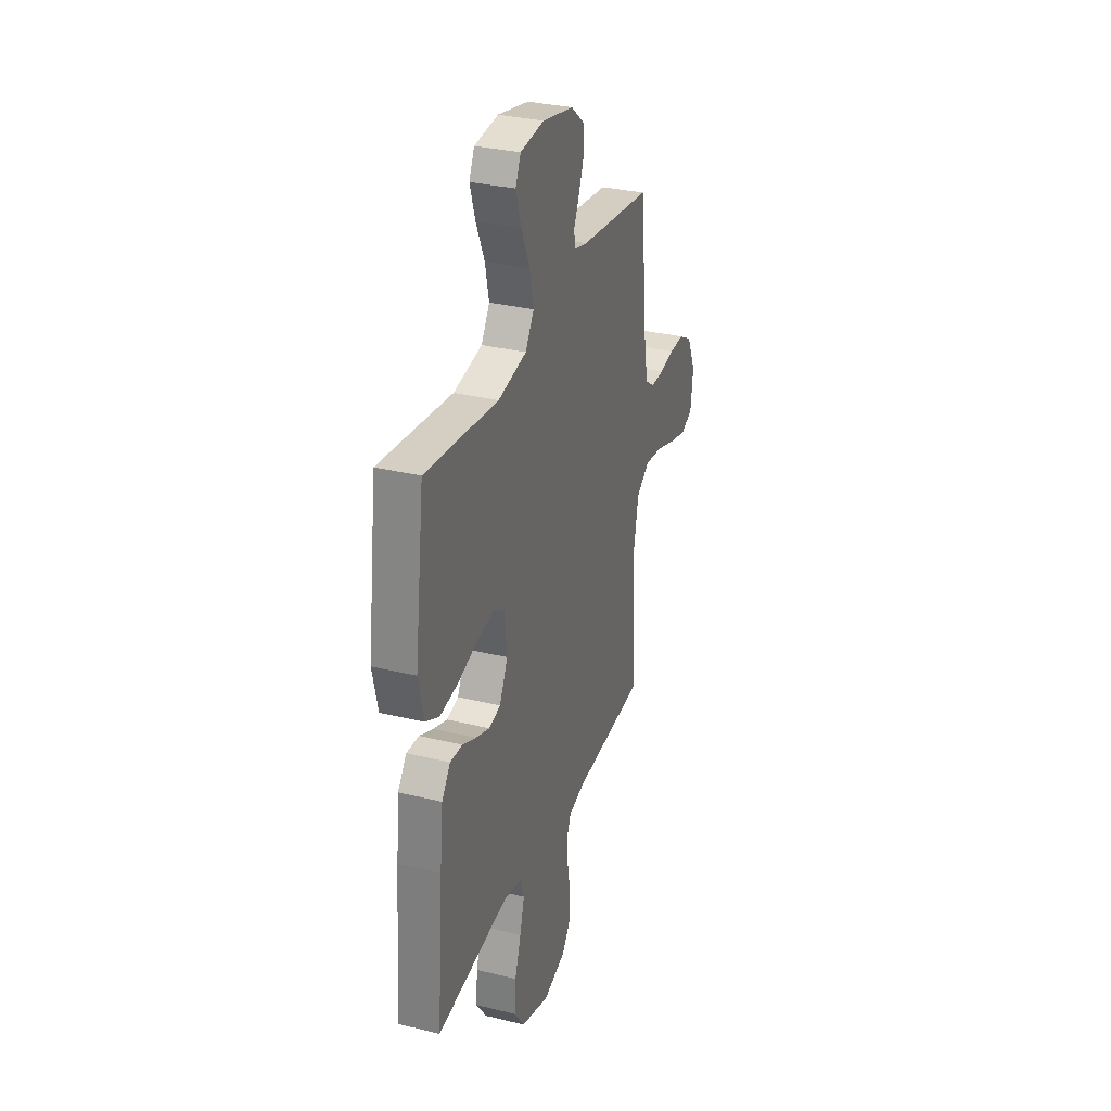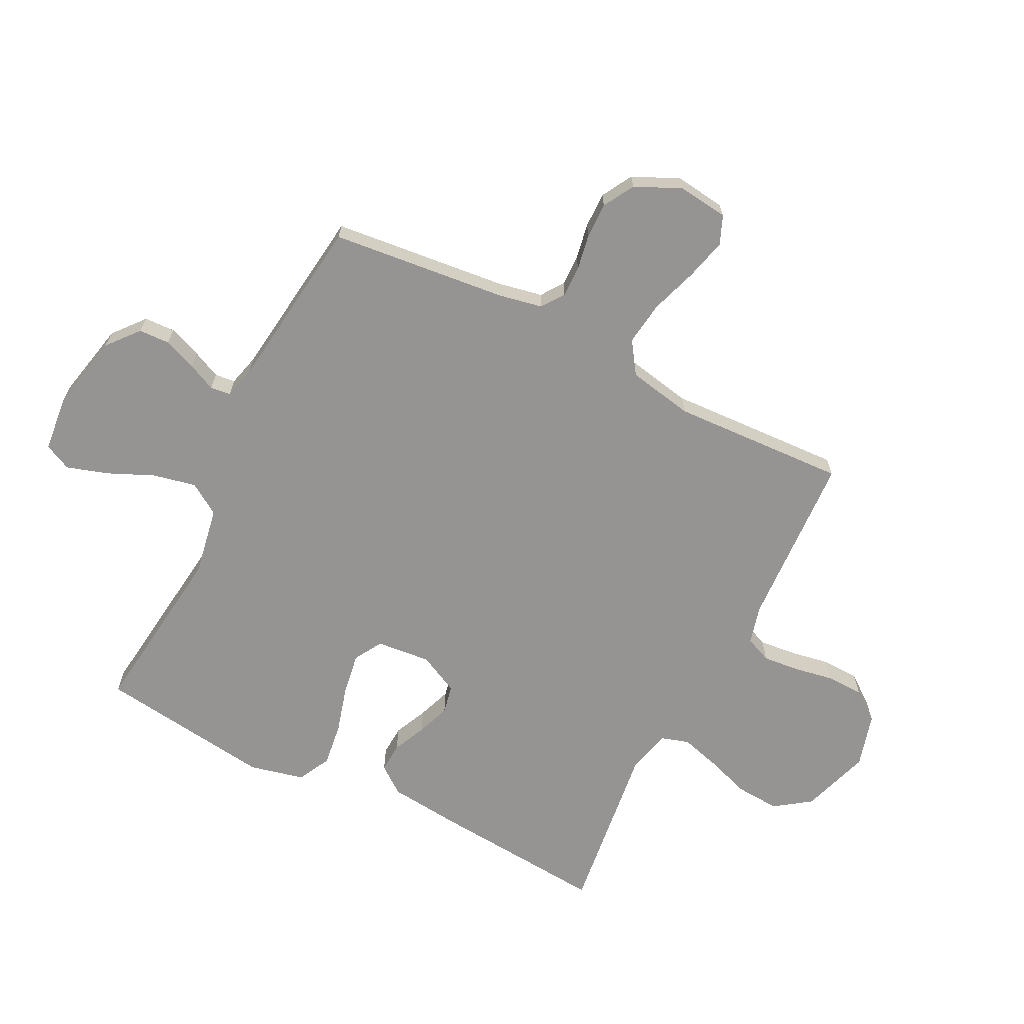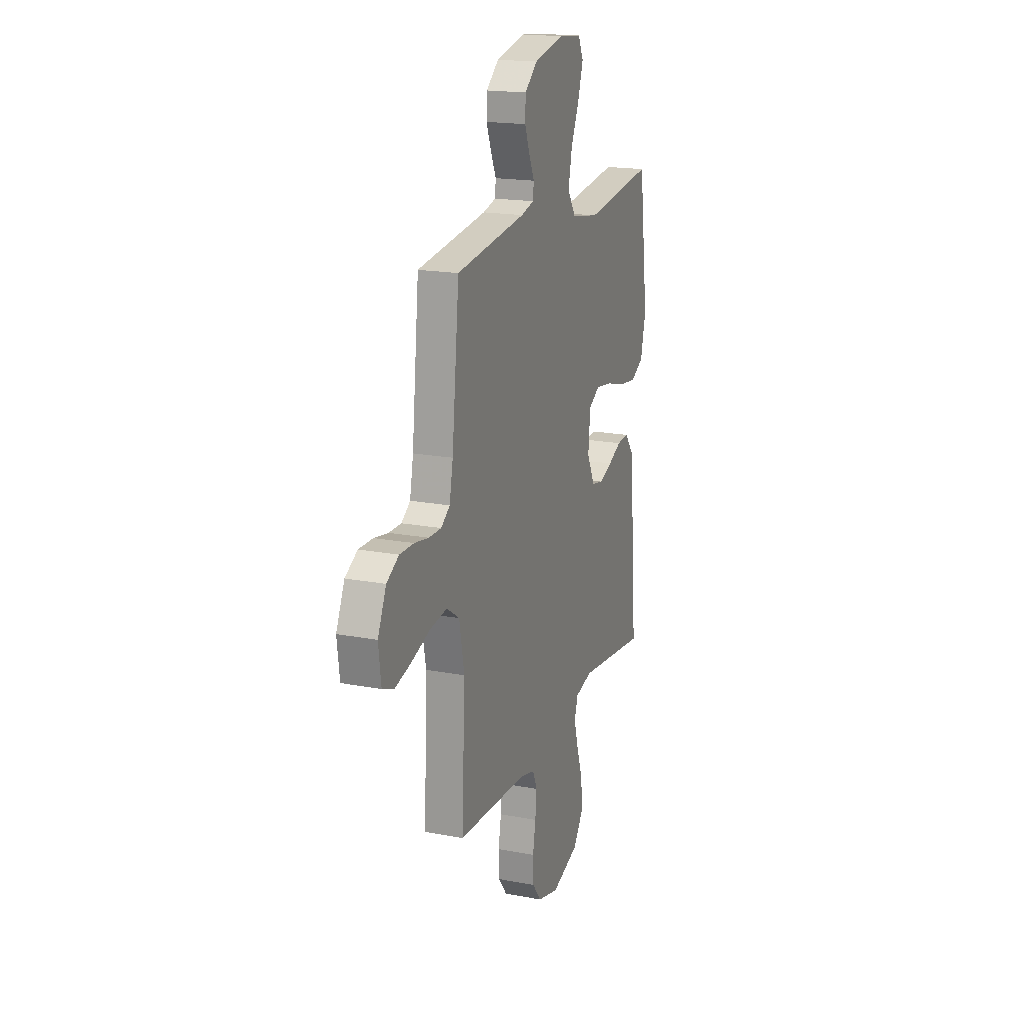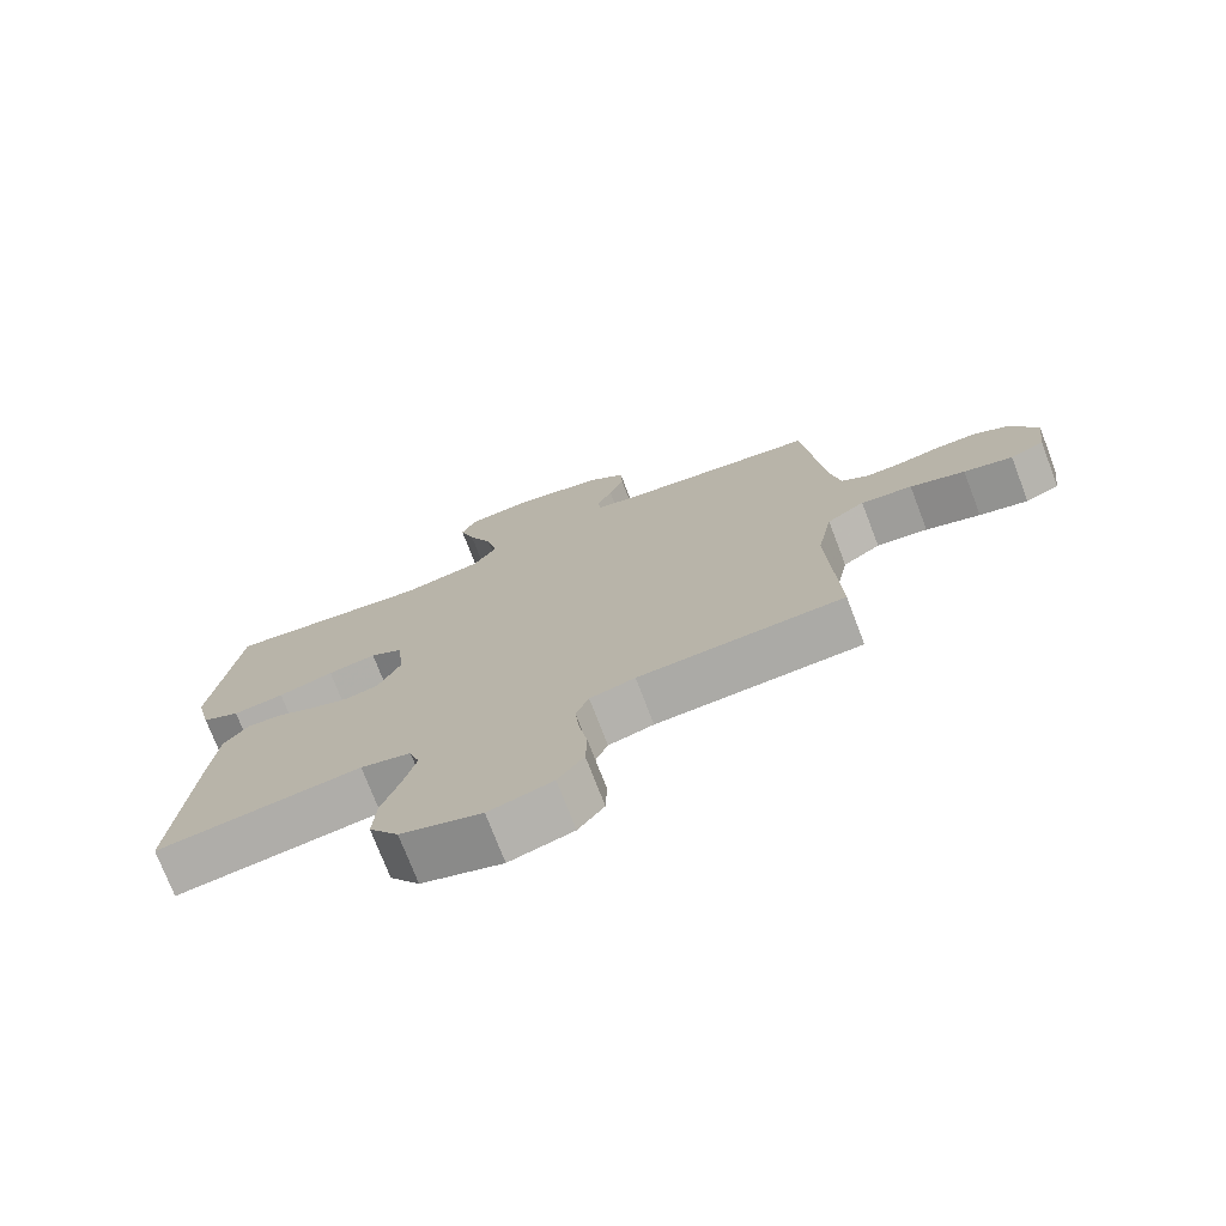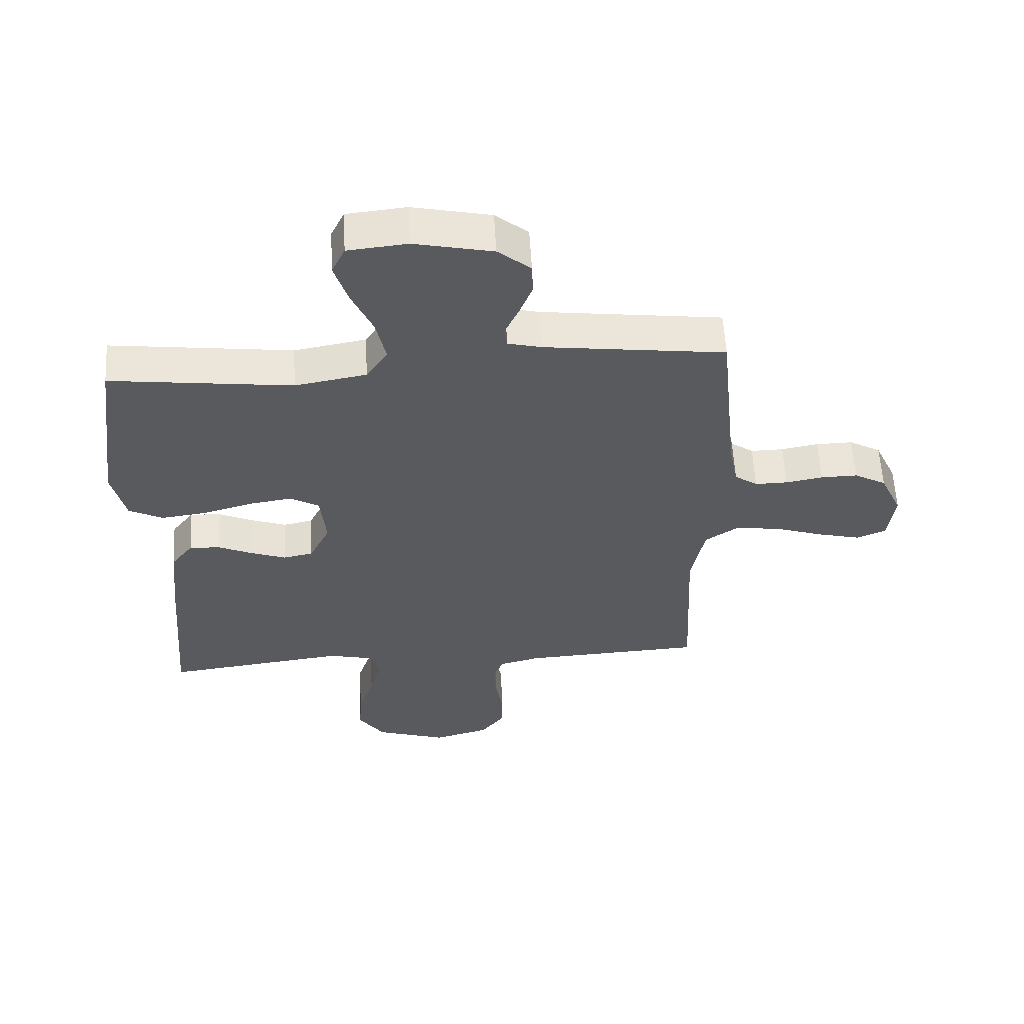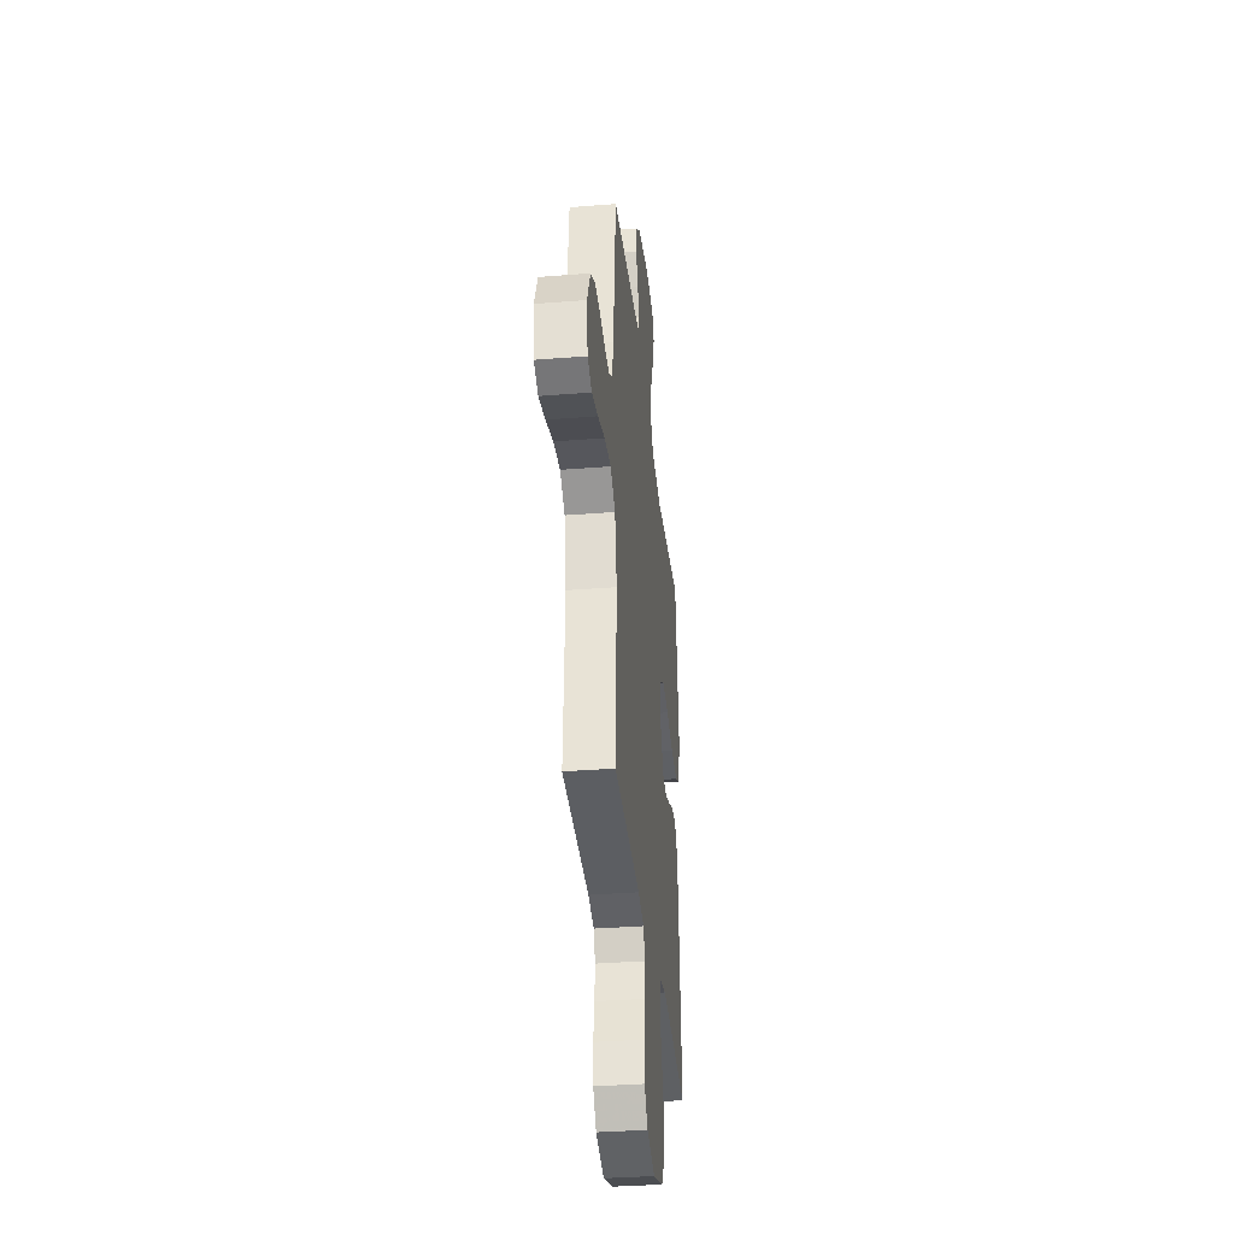
<metadata>
{"format":"obj","ext":"obj","renderer":"f3d","projection":"perspective","resolution":1024,"background":"white","views":[{"elev":31.7,"azim":-71.0,"up":"+Z"},{"elev":-67.2,"azim":63.3,"up":"+Y"},{"elev":18.5,"azim":110.1,"up":"+Z"},{"elev":-74.5,"azim":21.0,"up":"+Z"},{"elev":58.3,"azim":-3.2,"up":"+Z"},{"elev":-35.1,"azim":96.1,"up":"+Z"}]}
</metadata>
<code>
v -0.5 0.07 -0.5
v -0.475 0.07 -0.2
v -0.462 0.07 -0.076
v -0.426 0.07 -0.029
v -0.375 0.07 -0.032
v -0.318 0.07 -0.058
v -0.261 0.07 -0.079
v -0.212 0.07 -0.069
v -0.178 0.07 0
v -0.187 0.07 0.093
v -0.235 0.07 0.121
v -0.306 0.07 0.11
v -0.387 0.07 0.087
v -0.462 0.07 0.077
v -0.518 0.07 0.106
v -0.54 0.07 0.2
v -0.5 0.07 0.5
v -0.2 0.07 0.463
v -0.082 0.07 0.484
v -0.047 0.07 0.538
v -0.063 0.07 0.612
v -0.098 0.07 0.691
v -0.12 0.07 0.761
v -0.098 0.07 0.807
v 0 0.07 0.817
v 0.129 0.07 0.789
v 0.183 0.07 0.744
v 0.185 0.07 0.691
v 0.163 0.07 0.635
v 0.141 0.07 0.587
v 0.145 0.07 0.552
v 0.2 0.07 0.538
v 0.5 0.07 0.5
v 0.531 0.07 0.2
v 0.546 0.07 0.123
v 0.584 0.07 0.096
v 0.638 0.07 0.097
v 0.699 0.07 0.108
v 0.76 0.07 0.109
v 0.813 0.07 0.079
v 0.849 0.07 0
v 0.838 0.07 -0.086
v 0.789 0.07 -0.106
v 0.718 0.07 -0.088
v 0.638 0.07 -0.061
v 0.563 0.07 -0.051
v 0.508 0.07 -0.088
v 0.486 0.07 -0.2
v 0.5 0.07 -0.5
v 0.2 0.07 -0.515
v 0.134 0.07 -0.532
v 0.115 0.07 -0.577
v 0.121 0.07 -0.639
v 0.133 0.07 -0.707
v 0.131 0.07 -0.772
v 0.093 0.07 -0.822
v 0 0.07 -0.848
v -0.118 0.07 -0.809
v -0.161 0.07 -0.748
v -0.156 0.07 -0.673
v -0.13 0.07 -0.597
v -0.111 0.07 -0.529
v -0.126 0.07 -0.481
v -0.2 0.07 -0.463
v -0.5 0 -0.5
v -0.475 0 -0.2
v -0.462 0 -0.076
v -0.426 0 -0.029
v -0.375 0 -0.032
v -0.318 0 -0.058
v -0.261 0 -0.079
v -0.212 0 -0.069
v -0.178 0 0
v -0.187 0 0.093
v -0.235 0 0.121
v -0.306 0 0.11
v -0.387 0 0.087
v -0.462 0 0.077
v -0.518 0 0.106
v -0.54 0 0.2
v -0.5 0 0.5
v -0.2 0 0.463
v -0.082 0 0.484
v -0.047 0 0.538
v -0.063 0 0.612
v -0.098 0 0.691
v -0.12 0 0.761
v -0.098 0 0.807
v 0 0 0.817
v 0.129 0 0.789
v 0.183 0 0.744
v 0.185 0 0.691
v 0.163 0 0.635
v 0.141 0 0.587
v 0.145 0 0.552
v 0.2 0 0.538
v 0.5 0 0.5
v 0.531 0 0.2
v 0.546 0 0.123
v 0.584 0 0.096
v 0.638 0 0.097
v 0.699 0 0.108
v 0.76 0 0.109
v 0.813 0 0.079
v 0.849 0 0
v 0.838 0 -0.086
v 0.789 0 -0.106
v 0.718 0 -0.088
v 0.638 0 -0.061
v 0.563 0 -0.051
v 0.508 0 -0.088
v 0.486 0 -0.2
v 0.5 0 -0.5
v 0.2 0 -0.515
v 0.134 0 -0.532
v 0.115 0 -0.577
v 0.121 0 -0.639
v 0.133 0 -0.707
v 0.131 0 -0.772
v 0.093 0 -0.822
v 0 0 -0.848
v -0.118 0 -0.809
v -0.161 0 -0.748
v -0.156 0 -0.673
v -0.13 0 -0.597
v -0.111 0 -0.529
v -0.126 0 -0.481
v -0.2 0 -0.463
f 58 59 60 61
f 58 61 62
f 57 58 62
f 56 57 62 63
f 53 54 55 56
f 52 53 56 63
f 48 49 50
f 47 48 50 51
f 42 43 44 45
f 42 45 46
f 41 42 46
f 40 41 46
f 37 38 39 40
f 36 37 40 46
f 35 36 46 47
f 32 33 34
f 31 32 34 35
f 27 28 29 30
f 25 26 27 30
f 25 30 31
f 24 25 31
f 21 22 23 24
f 20 21 24 31
f 19 20 31 35
f 15 16 17 18
f 12 13 14 15
f 11 12 15 18
f 10 11 18 19
f 3 4 5 6
f 3 6 7
f 64 1 2 3
f 63 64 3 7
f 51 52 63 7
f 9 10 19 35
f 8 9 35 47
f 7 8 47 51
f 125 124 123 122
f 126 125 122
f 126 122 121
f 127 126 121 120
f 120 119 118 117
f 127 120 117 116
f 114 113 112
f 115 114 112 111
f 109 108 107 106
f 110 109 106
f 110 106 105
f 110 105 104
f 104 103 102 101
f 110 104 101 100
f 111 110 100 99
f 98 97 96
f 99 98 96 95
f 94 93 92 91
f 94 91 90 89
f 95 94 89
f 95 89 88
f 88 87 86 85
f 95 88 85 84
f 99 95 84 83
f 82 81 80 79
f 79 78 77 76
f 82 79 76 75
f 83 82 75 74
f 70 69 68 67
f 71 70 67
f 67 66 65 128
f 71 67 128 127
f 71 127 116 115
f 99 83 74 73
f 111 99 73 72
f 115 111 72 71
f 1 65 66 2
f 2 66 67 3
f 3 67 68 4
f 4 68 69 5
f 5 69 70 6
f 6 70 71 7
f 7 71 72 8
f 8 72 73 9
f 9 73 74 10
f 10 74 75 11
f 11 75 76 12
f 12 76 77 13
f 13 77 78 14
f 14 78 79 15
f 15 79 80 16
f 16 80 81 17
f 17 81 82 18
f 18 82 83 19
f 19 83 84 20
f 20 84 85 21
f 21 85 86 22
f 22 86 87 23
f 23 87 88 24
f 24 88 89 25
f 25 89 90 26
f 26 90 91 27
f 27 91 92 28
f 28 92 93 29
f 29 93 94 30
f 30 94 95 31
f 31 95 96 32
f 32 96 97 33
f 33 97 98 34
f 34 98 99 35
f 35 99 100 36
f 36 100 101 37
f 37 101 102 38
f 38 102 103 39
f 39 103 104 40
f 40 104 105 41
f 41 105 106 42
f 42 106 107 43
f 43 107 108 44
f 44 108 109 45
f 45 109 110 46
f 46 110 111 47
f 47 111 112 48
f 48 112 113 49
f 49 113 114 50
f 50 114 115 51
f 51 115 116 52
f 52 116 117 53
f 53 117 118 54
f 54 118 119 55
f 55 119 120 56
f 56 120 121 57
f 57 121 122 58
f 58 122 123 59
f 59 123 124 60
f 60 124 125 61
f 61 125 126 62
f 62 126 127 63
f 63 127 128 64
f 64 128 65 1

</code>
